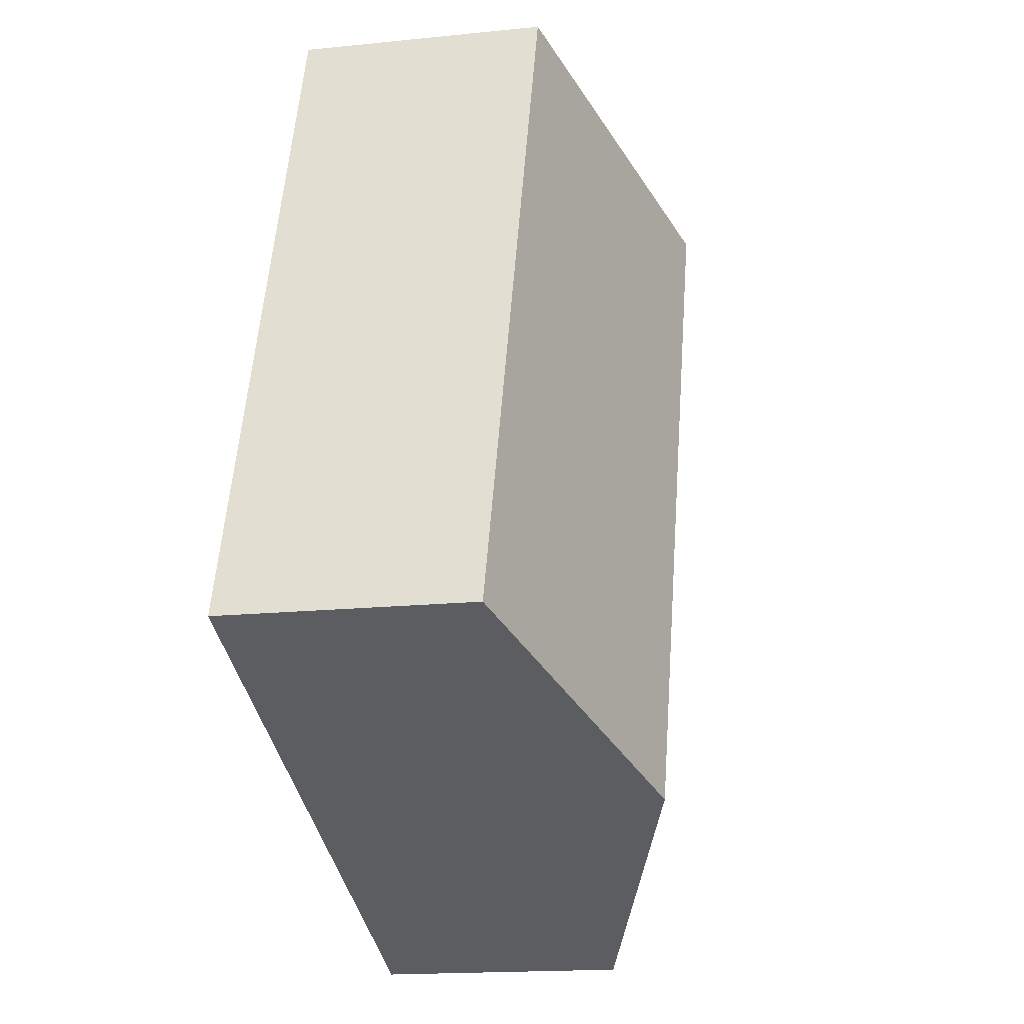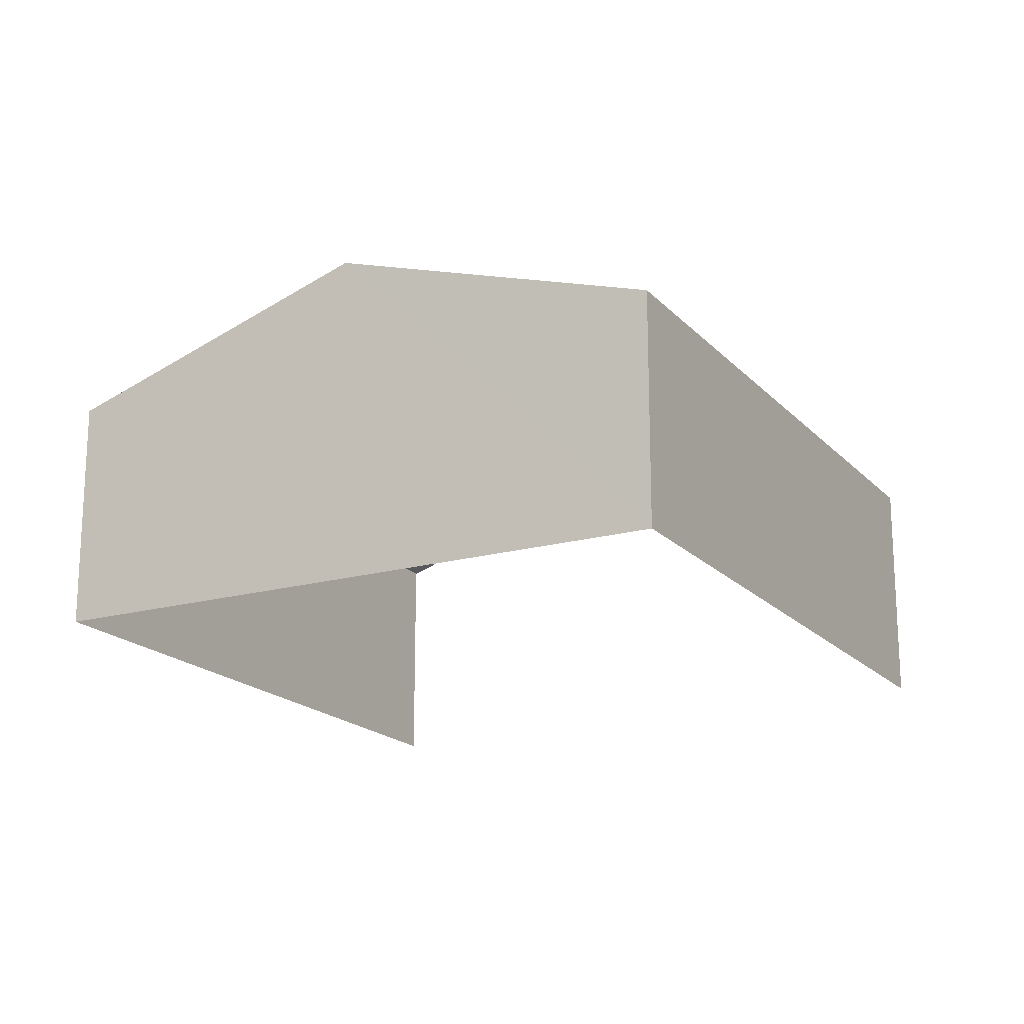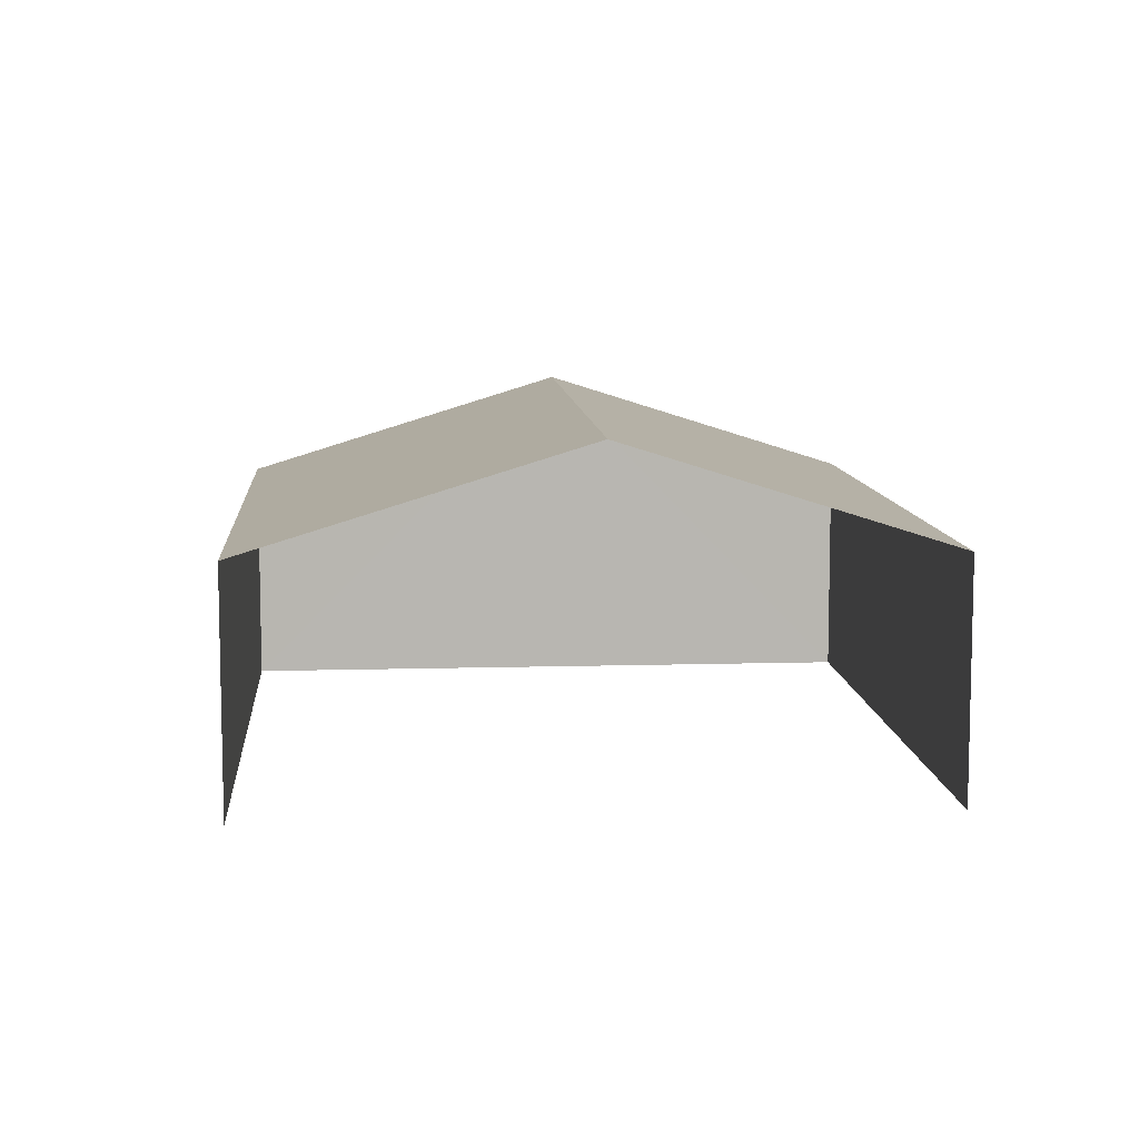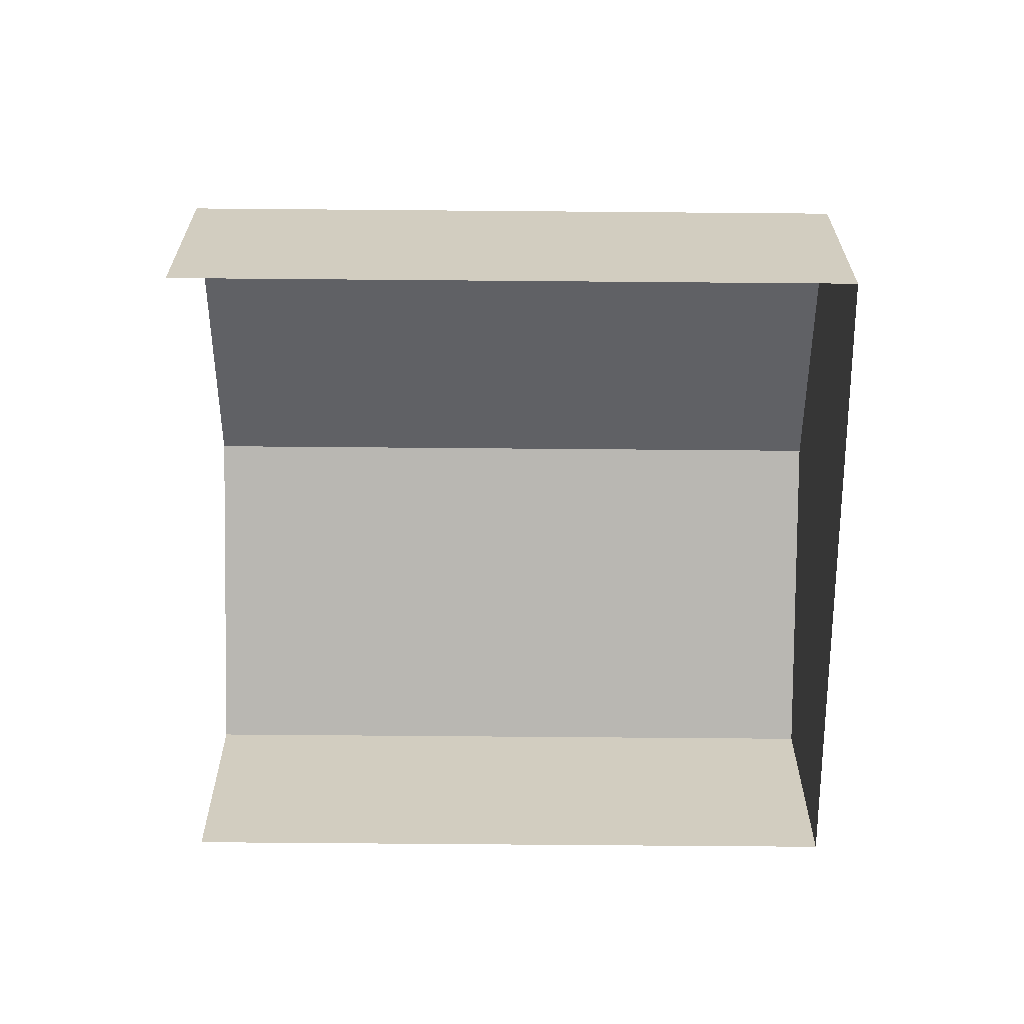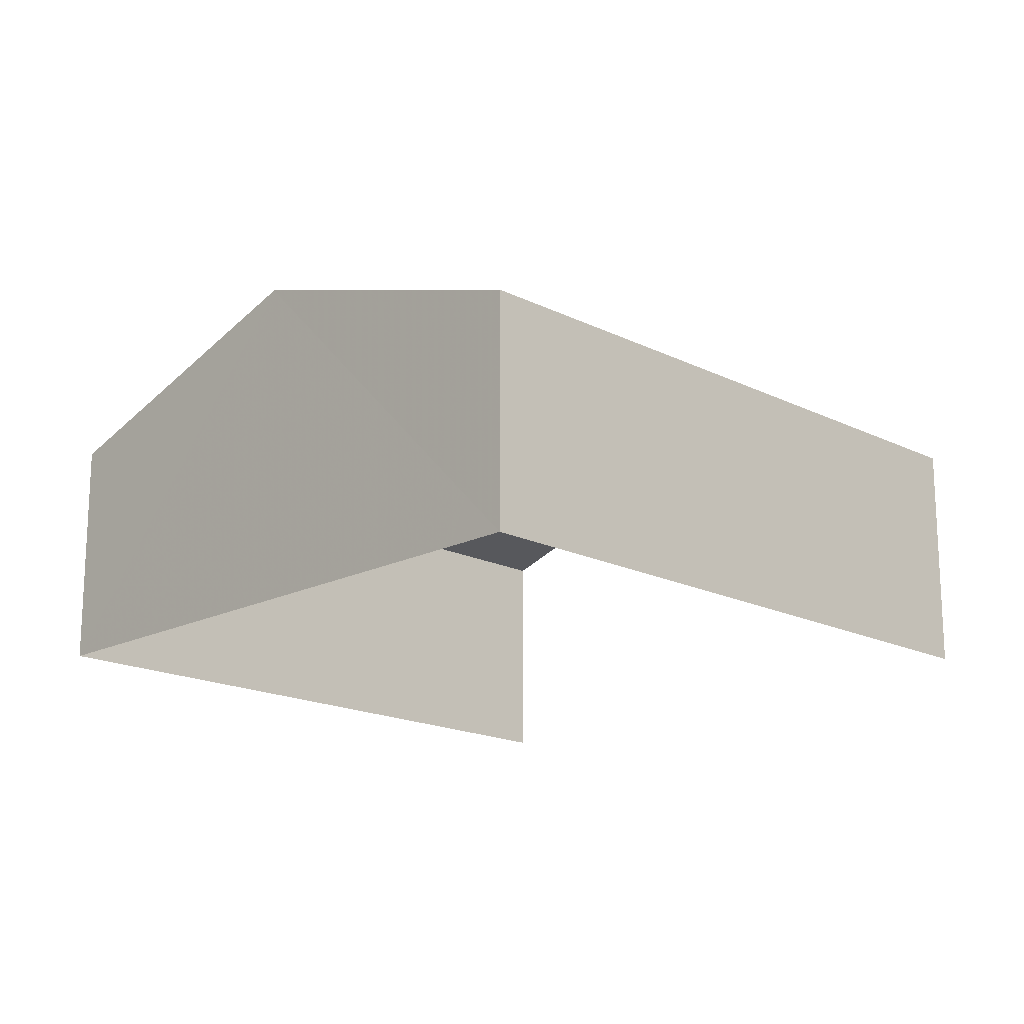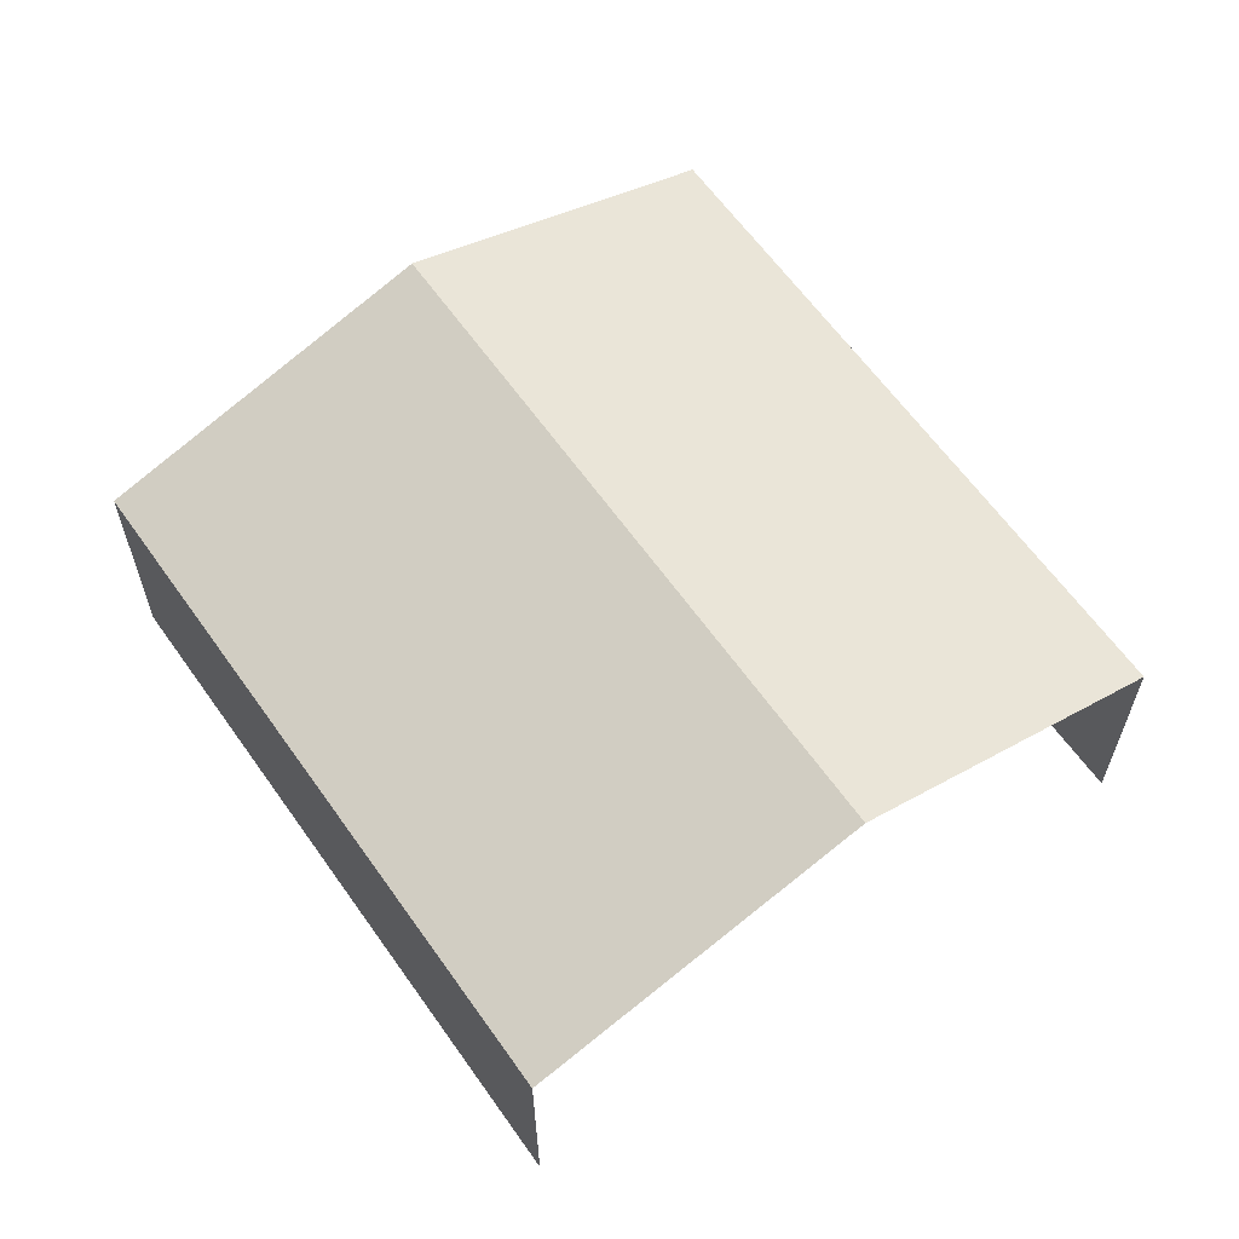
<metadata>
{"format":"obj","ext":"obj","renderer":"f3d","projection":"perspective","resolution":1024,"background":"white","views":[{"elev":-16.9,"azim":-78.1,"up":"+Y"},{"elev":-18.4,"azim":8.1,"up":"+Z"},{"elev":9.0,"azim":155.1,"up":"+Z"},{"elev":-65.3,"azim":-110.8,"up":"+Z"},{"elev":-17.4,"azim":24.9,"up":"+Z"},{"elev":62.4,"azim":124.6,"up":"+Z"}]}
</metadata>
<code>
v -2.246e+05 -1.277e+05 14.72
v -2.246e+05 -1.277e+05 14.72
v -2.246e+05 -1.277e+05 14.72
v -2.246e+05 -1.277e+05 14.72
v -2.246e+05 -1.277e+05 16.6
v -2.246e+05 -1.277e+05 16.6
v -2.246e+05 -1.277e+05 17.42
v -2.246e+05 -1.277e+05 17.42
v -2.246e+05 -1.277e+05 16.6
v -2.246e+05 -1.277e+05 16.6
f 1 2 3
f 4 1 3
f 6 2 7
f 2 1 7
f 1 9 7
f 5 6 7
f 8 5 7
f 9 10 8
f 7 9 8
f 10 4 8
f 4 3 8
f 3 5 8
f 6 3 2
f 6 5 3
f 9 1 4
f 10 9 4

</code>
